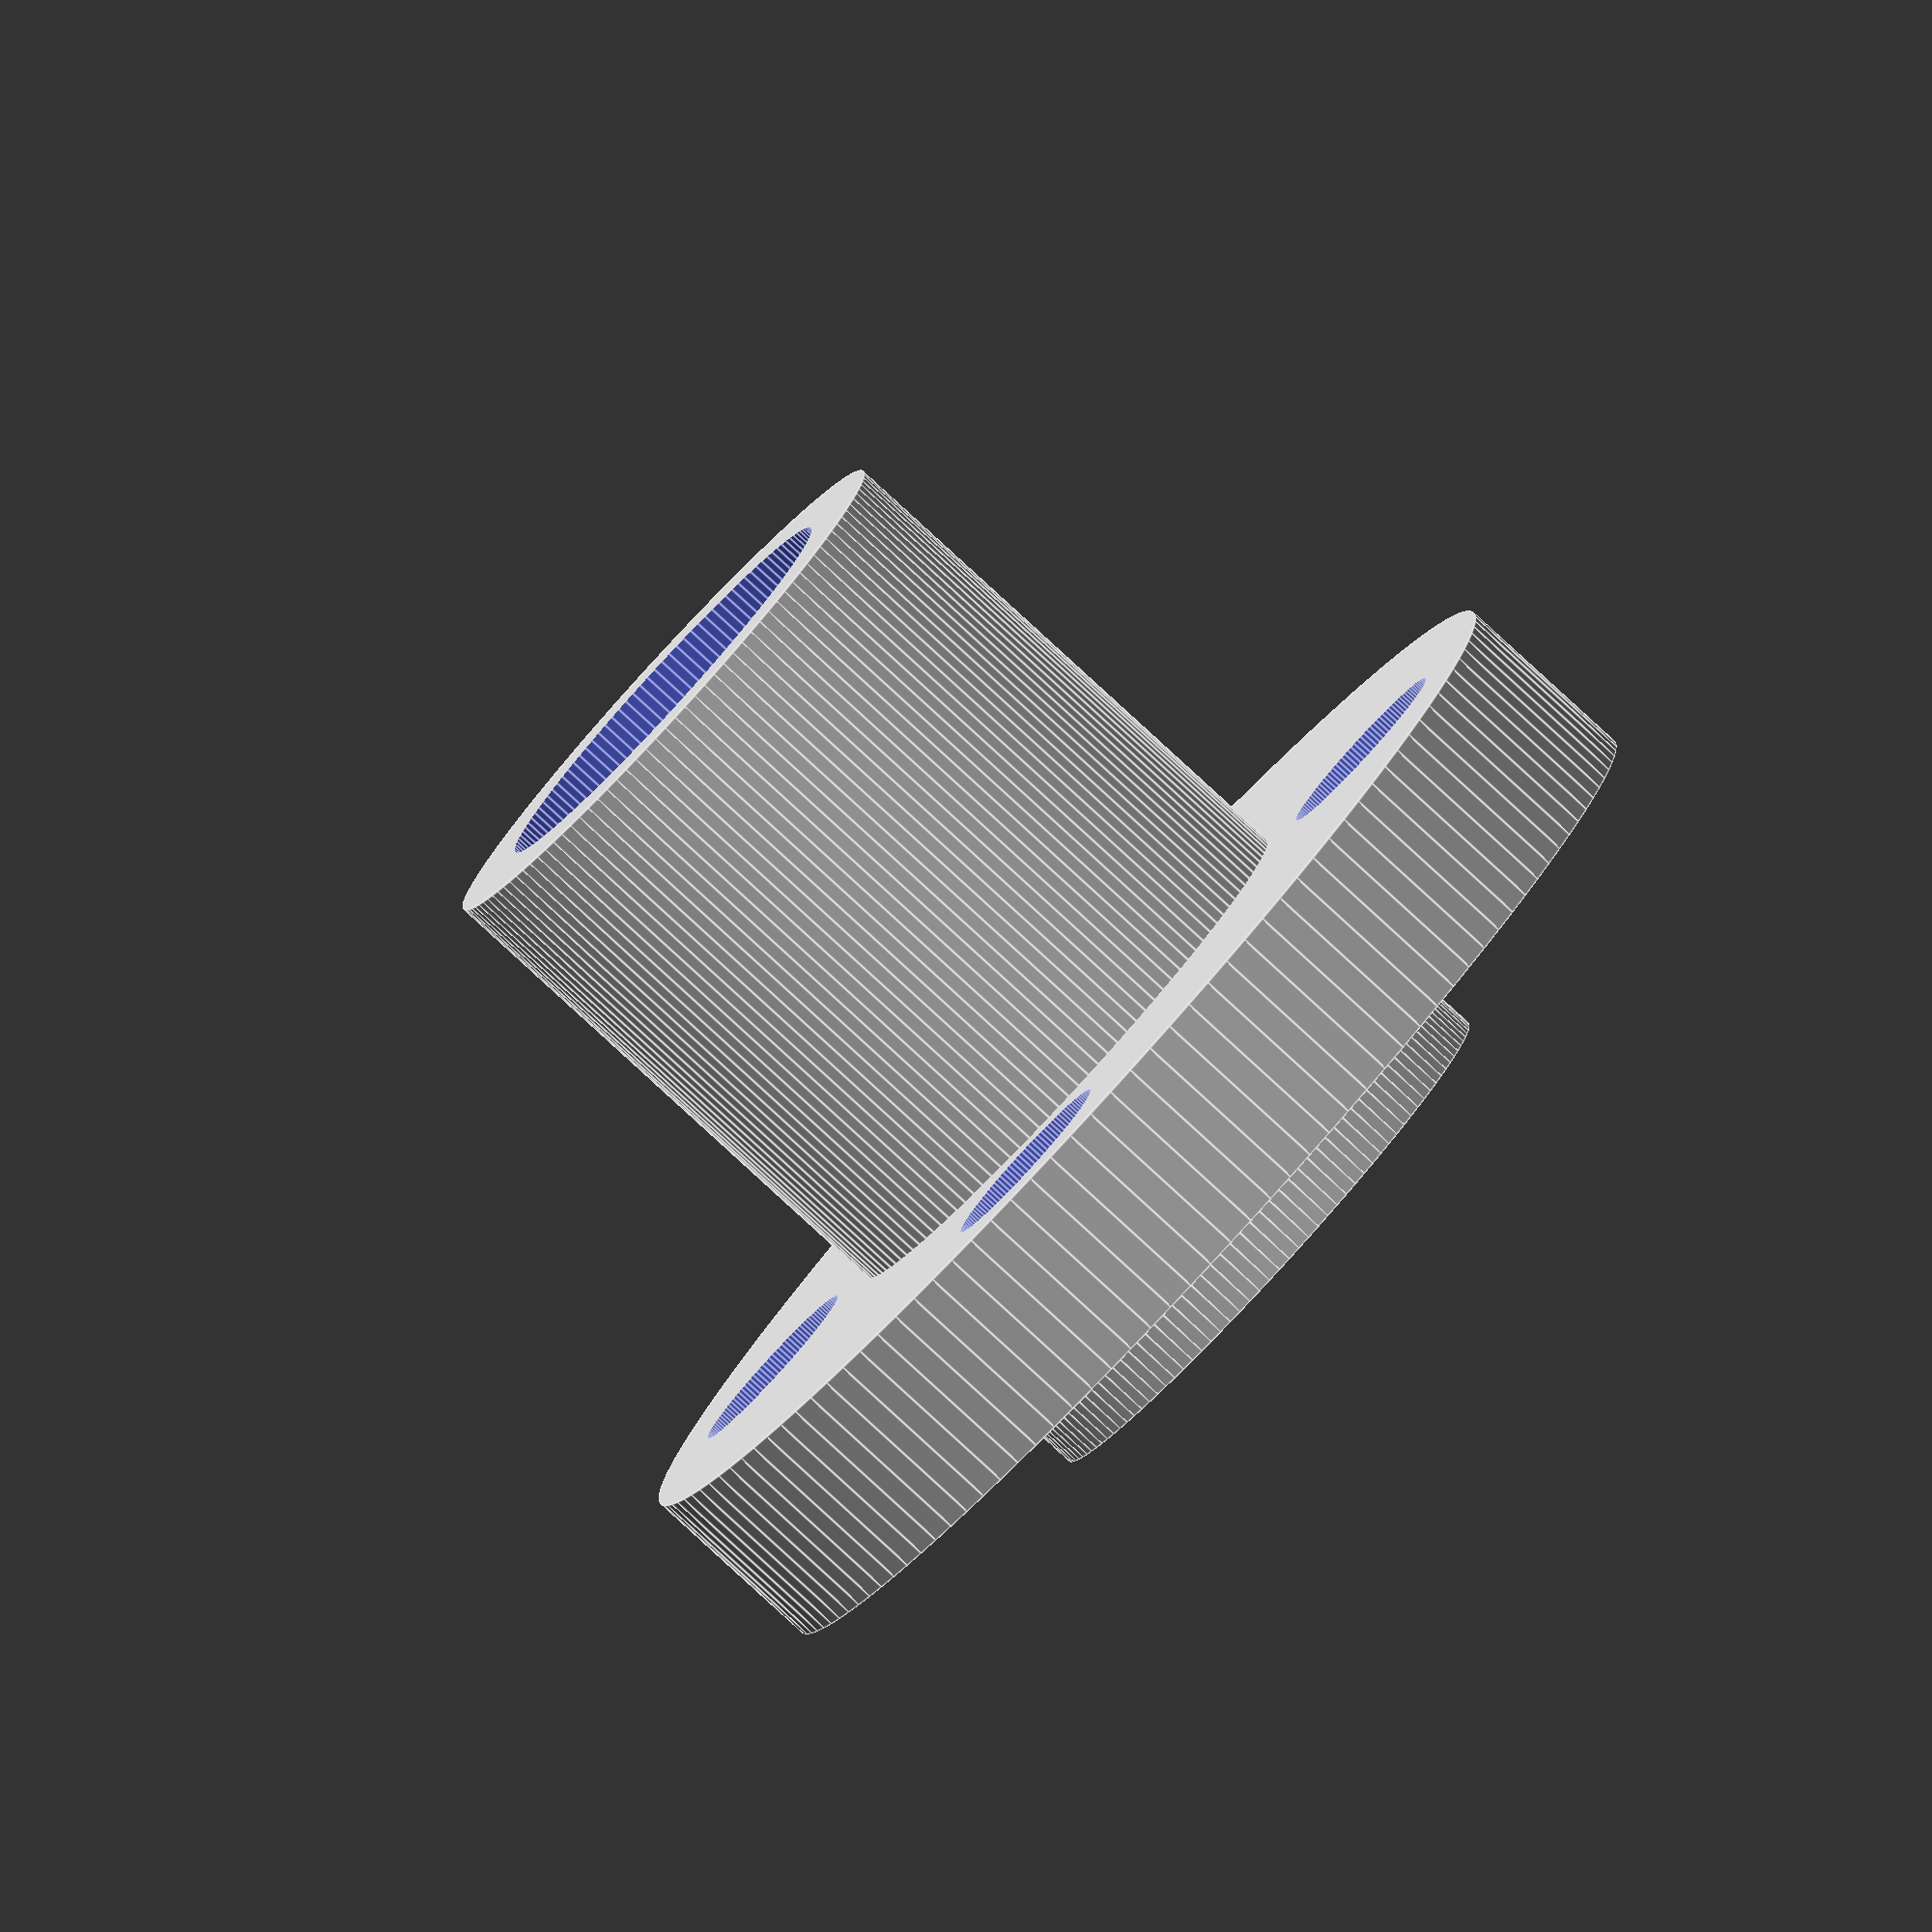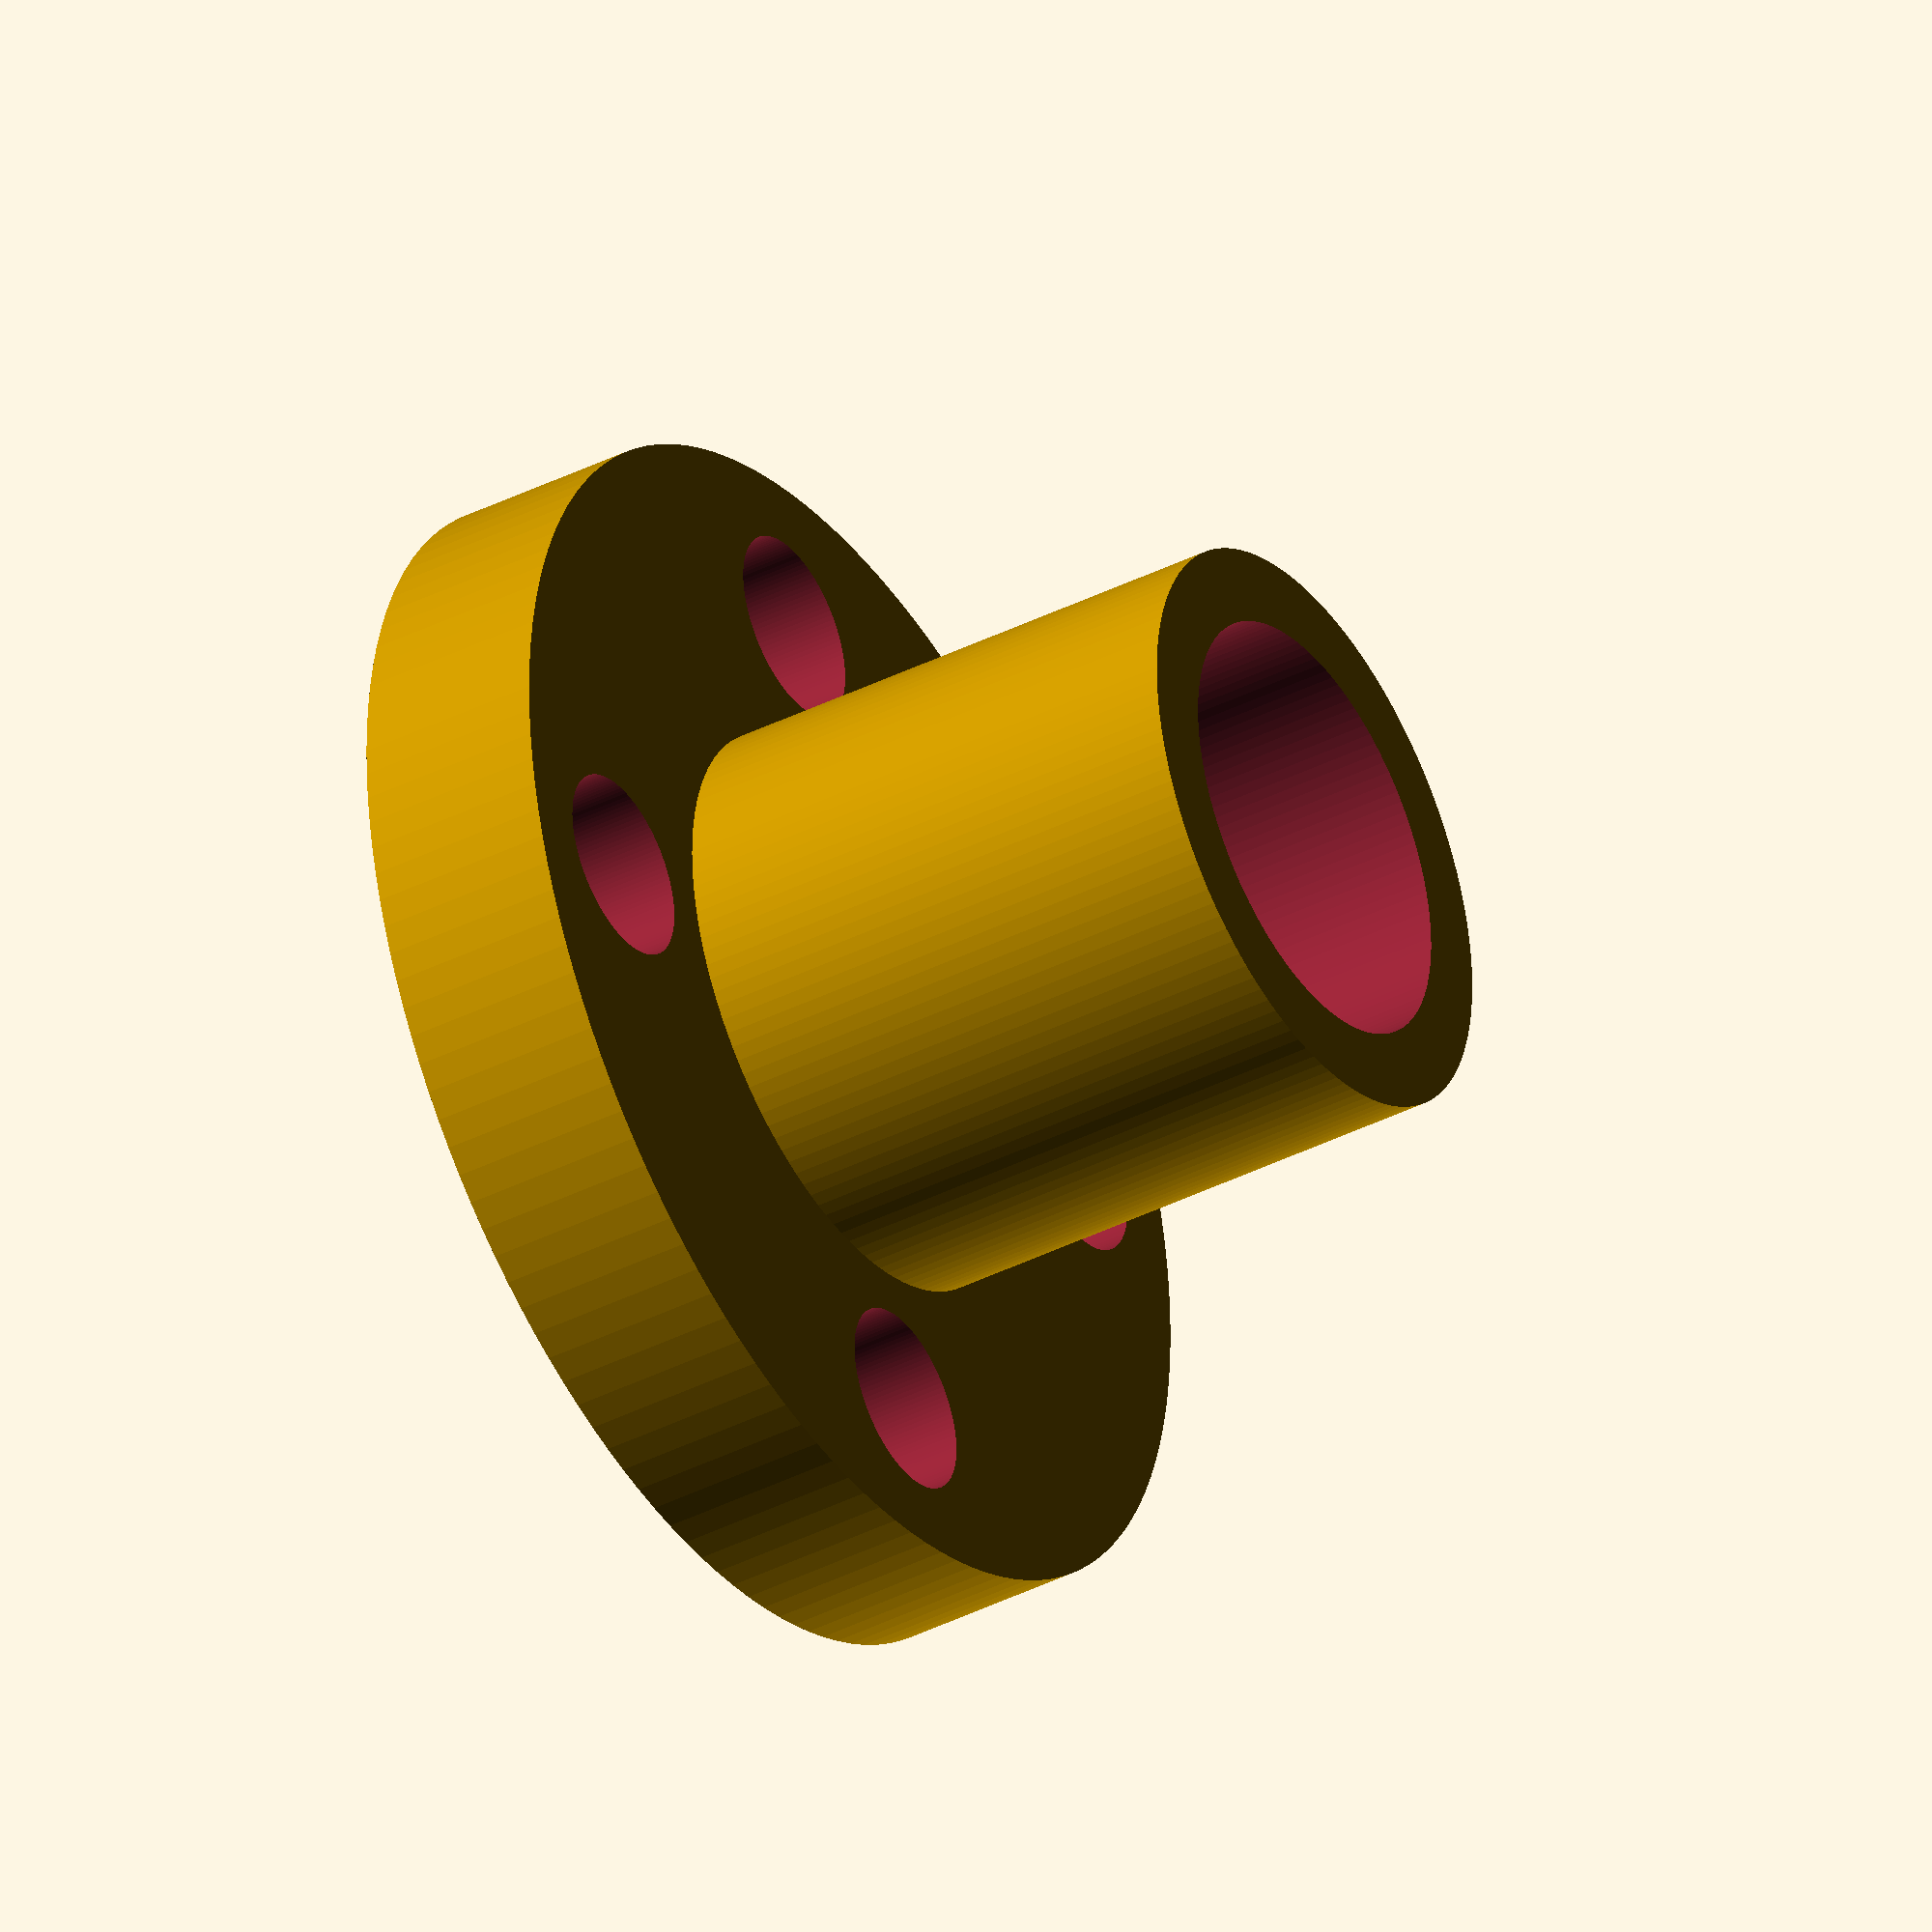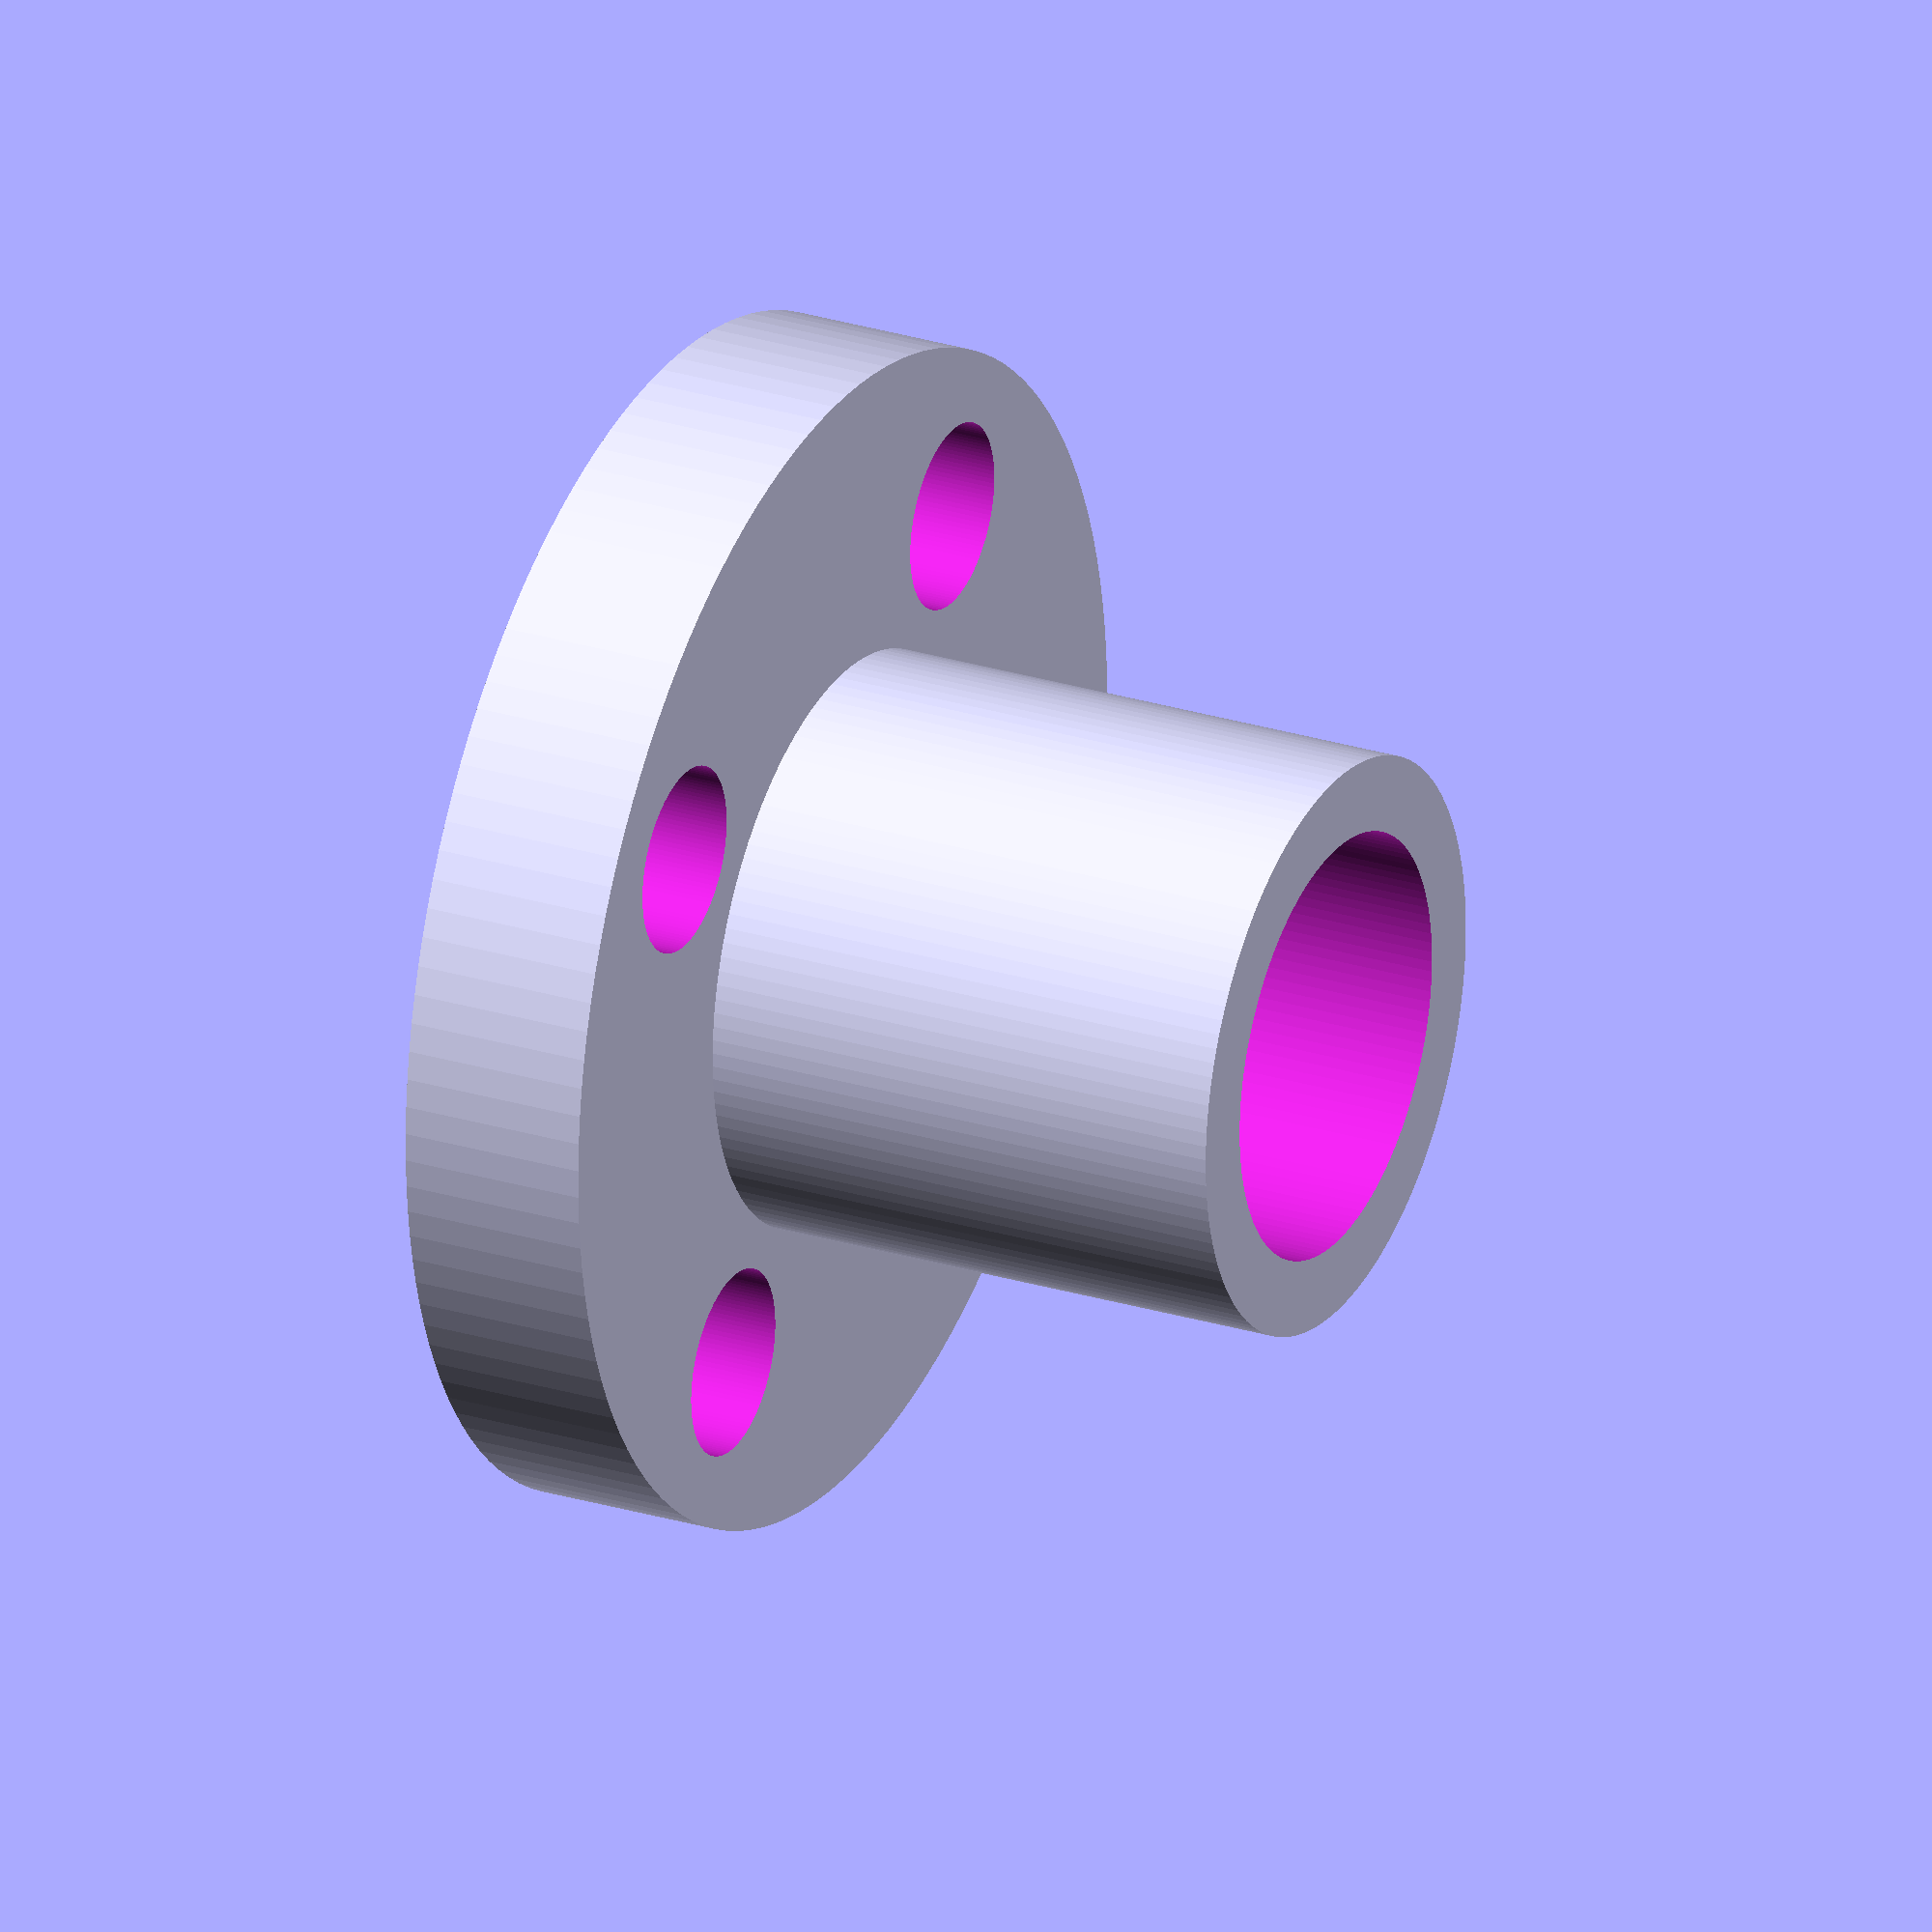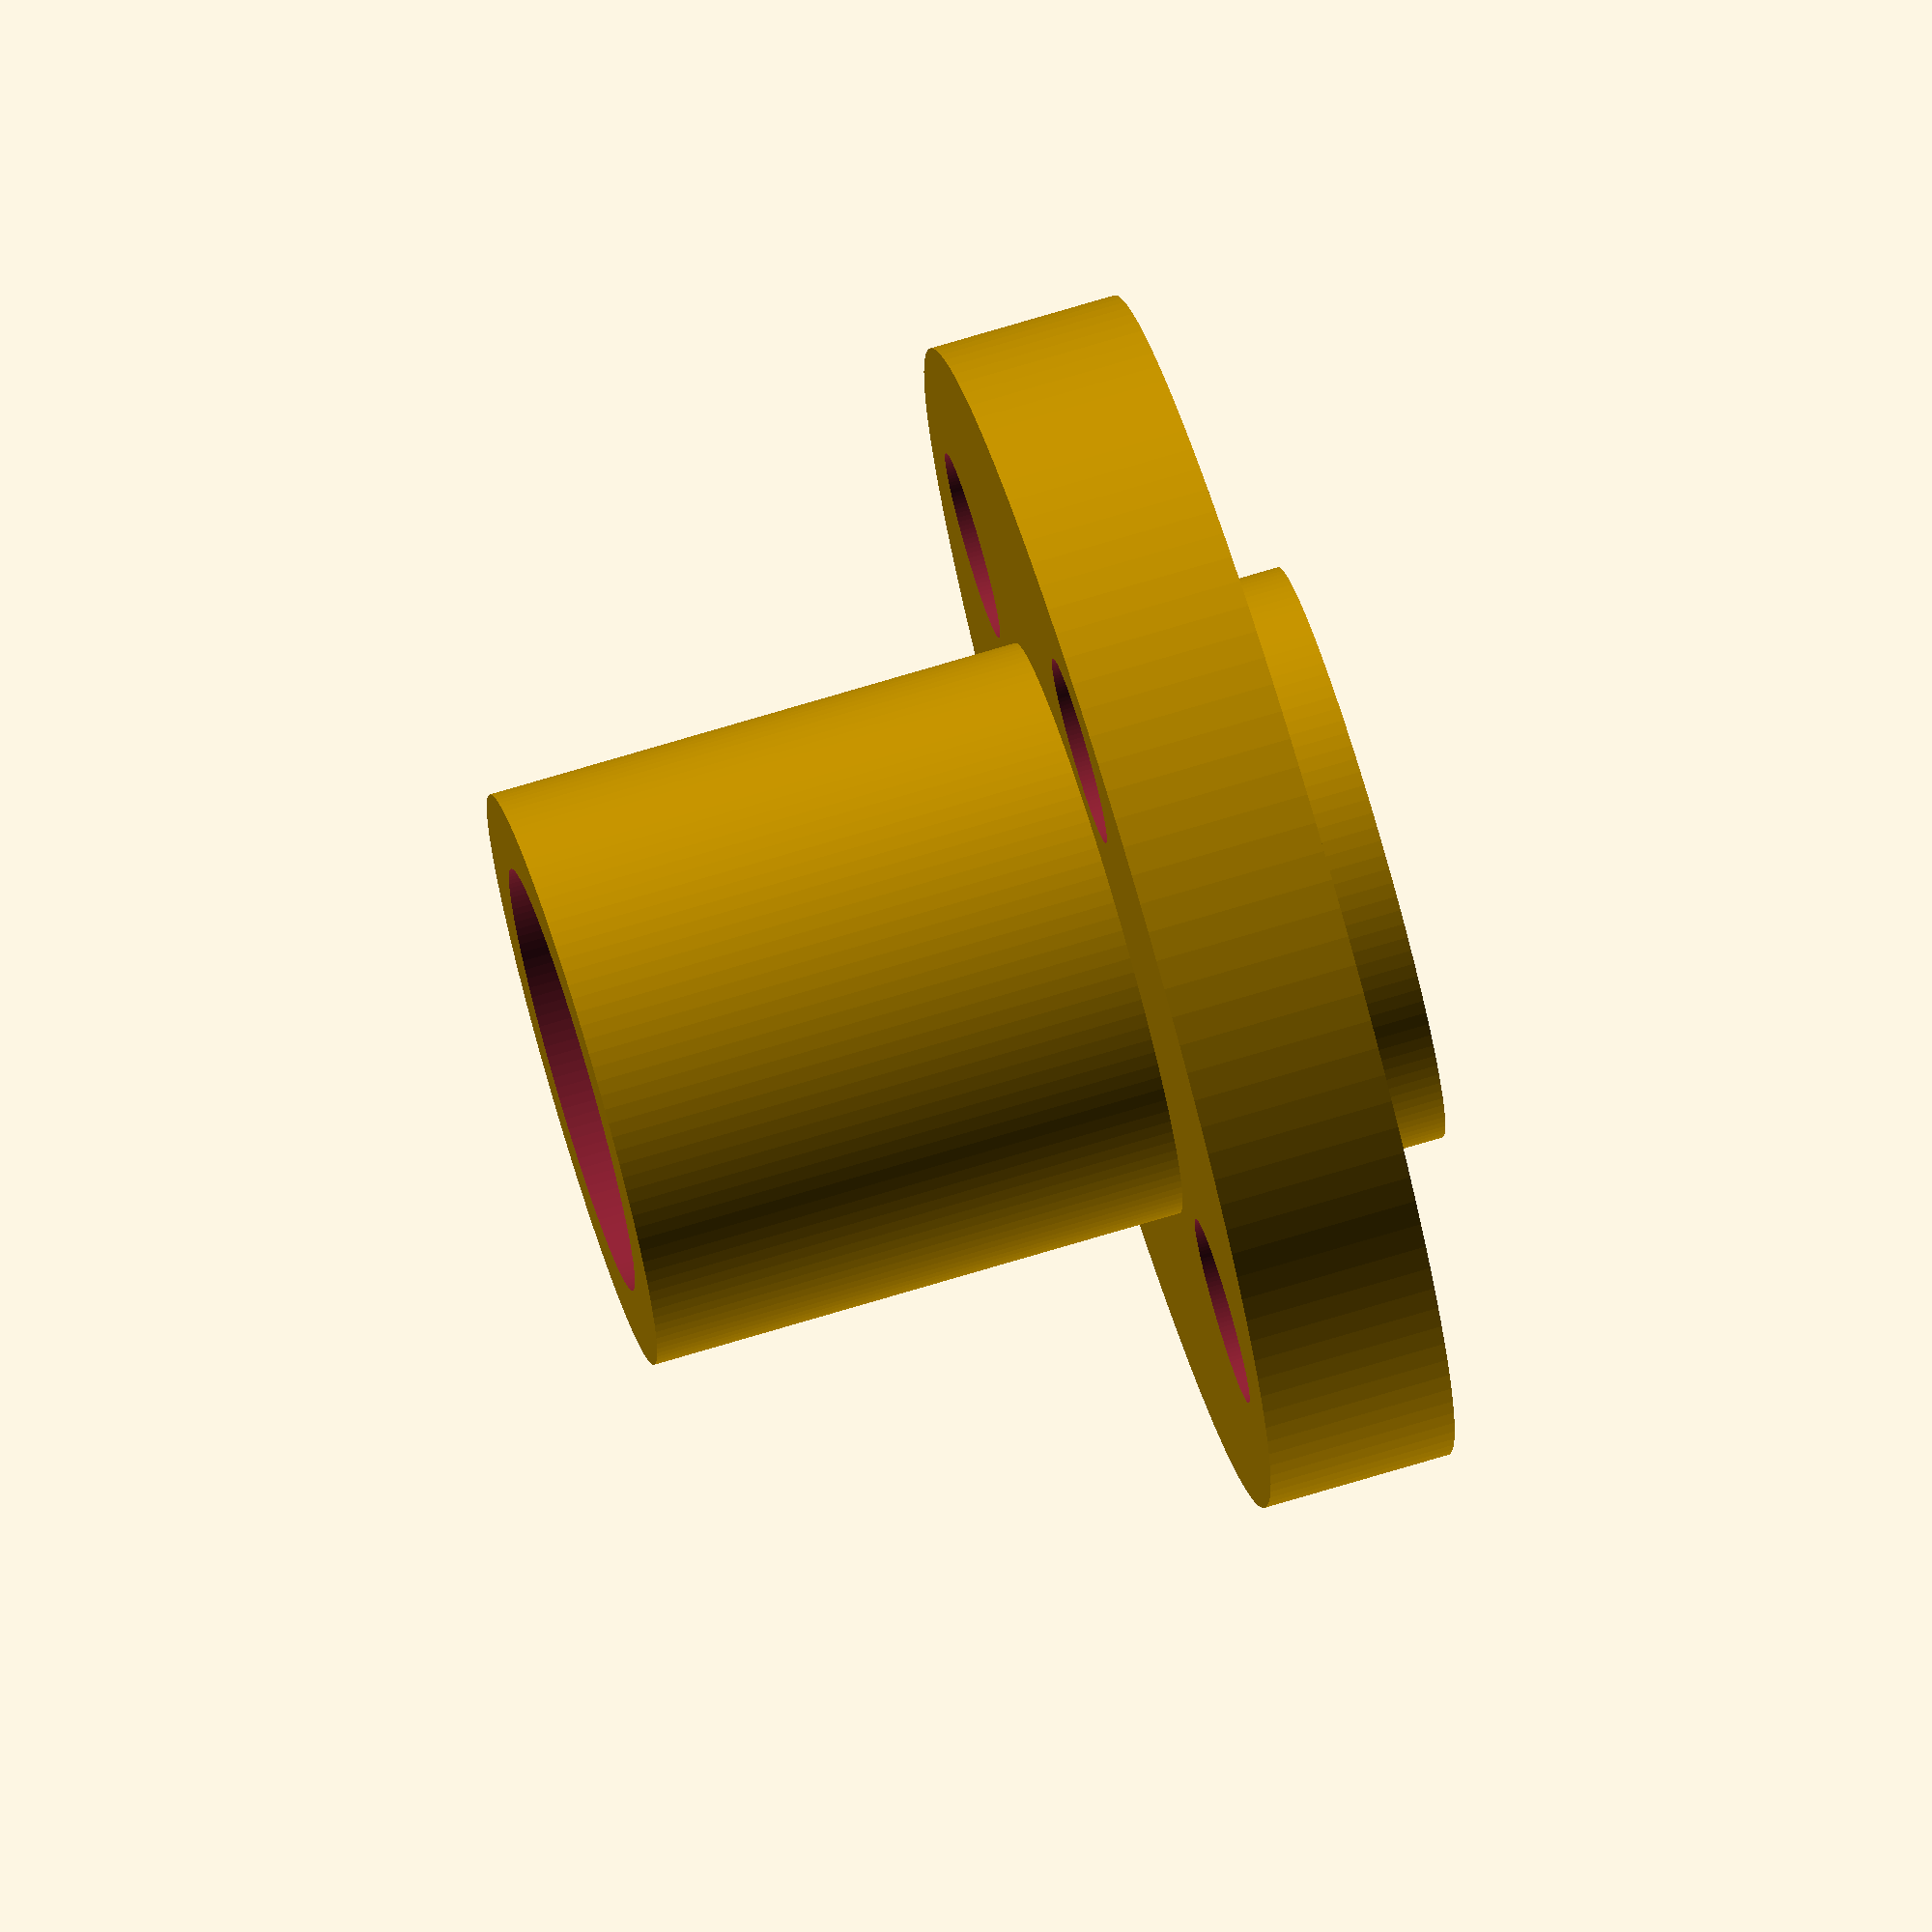
<openscad>
$fn=128;

module nut_body()
{
	translate([0,0,1.5])cylinder(r=11, h=3.5);
	cylinder(r=5.41, h=15);
}

module lead_nut()
{
	difference(){
		nut_body();
		translate([0,0,-1])cylinder(r=4, h=20);
		translate([8,0,-1])cylinder(r=1.75, h=10);
		translate([-8,0,-1])cylinder(r=1.75, h=10);
		translate([0,8,-1])cylinder(r=1.75, h=10);
		translate([0,-8,-1])cylinder(r=1.75, h=10);
	}
}

module lead_nut_cutout(){
	nut_body();
	translate([8,0,-1])cylinder(r=1.75, h=20);
	translate([-8,0,-1])cylinder(r=1.75, h=20);
	translate([0,8,-1])cylinder(r=1.75, h=20);
	translate([0,-8,-1])cylinder(r=1.75, h=20);
}

module lead_nut_cutout_screw(){
	nut_body();
	translate([8,0,-1])cylinder(r=1.5, h=10);
	translate([-8,0,-1])cylinder(r=1.5, h=10);
	translate([0,8,-1])cylinder(r=1.5, h=10);
	translate([0,-8,-1])cylinder(r=1.5, h=10);
}

lead_nut();

</openscad>
<views>
elev=82.3 azim=98.0 roll=47.4 proj=o view=edges
elev=39.3 azim=166.2 roll=302.1 proj=o view=solid
elev=333.6 azim=124.7 roll=296.0 proj=o view=wireframe
elev=286.0 azim=351.8 roll=73.3 proj=o view=wireframe
</views>
